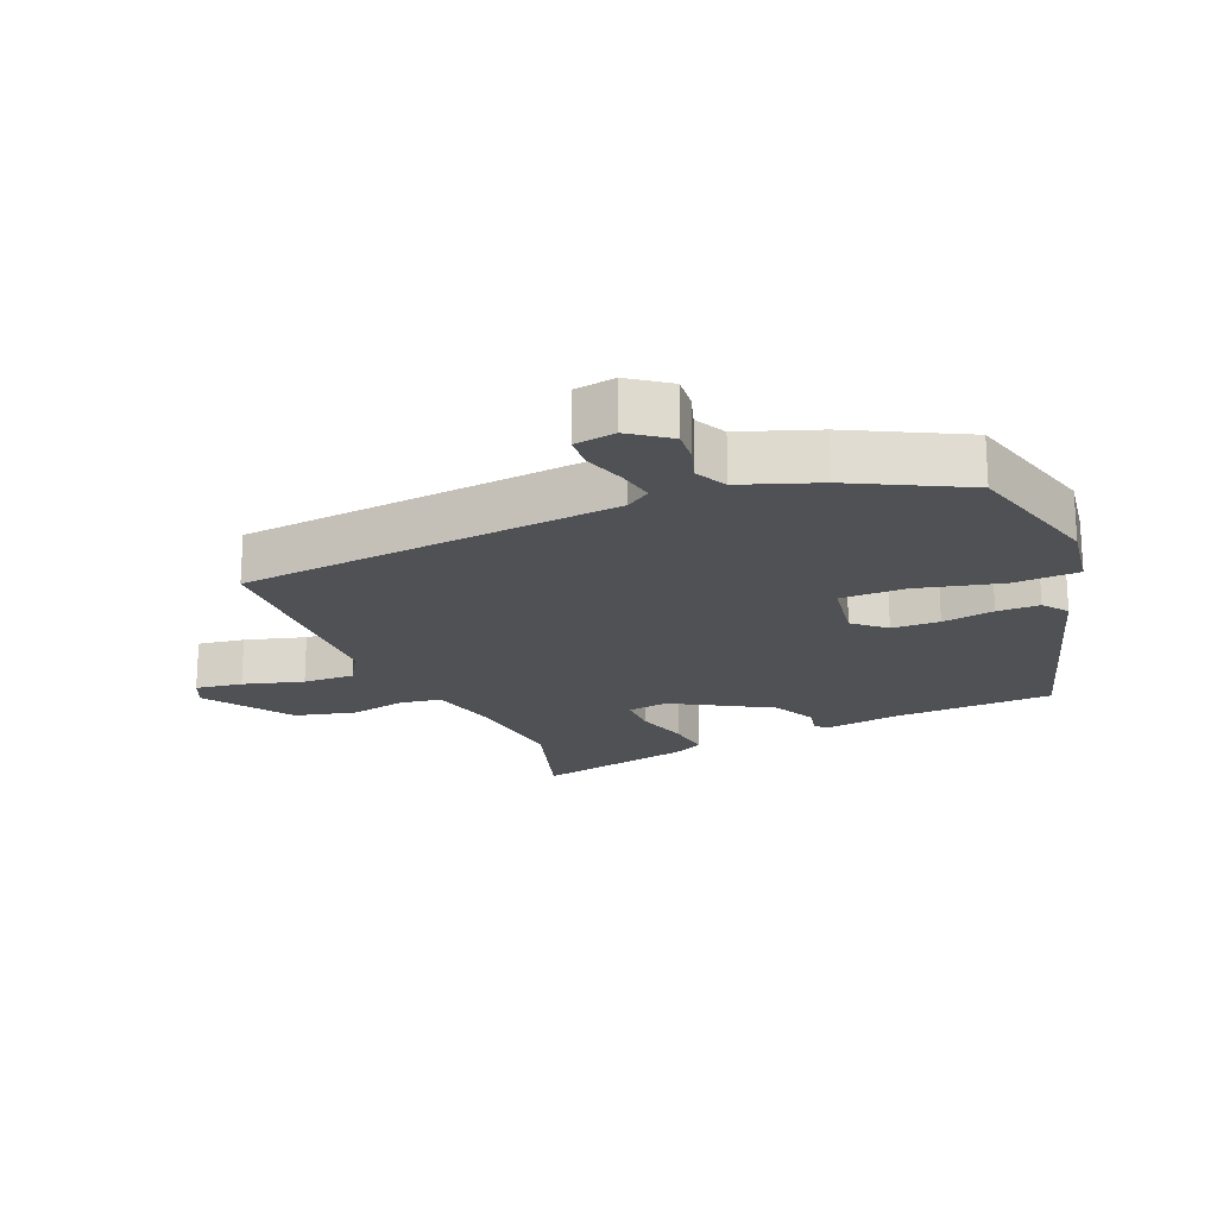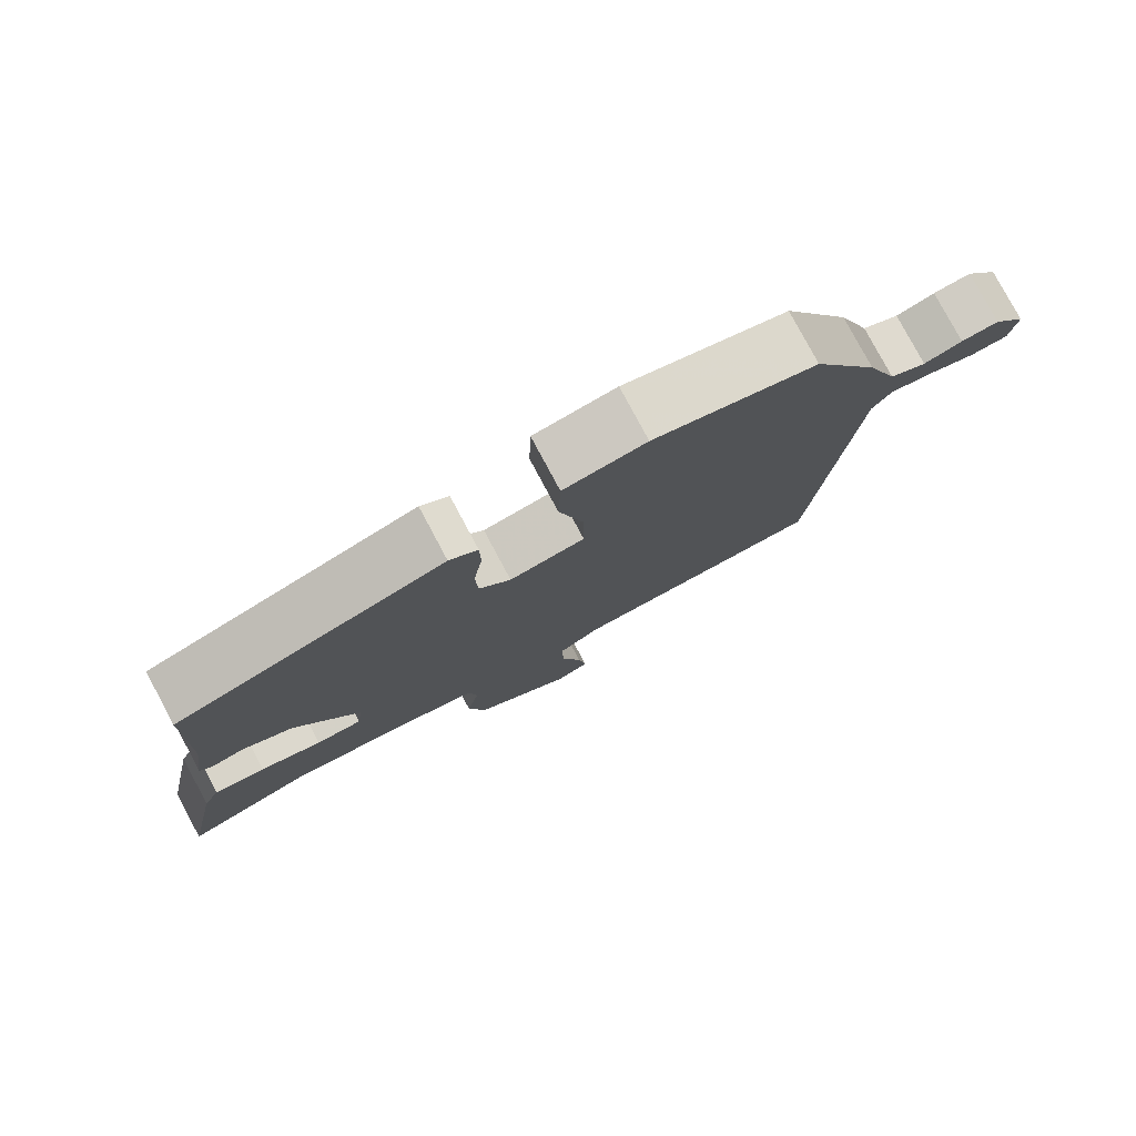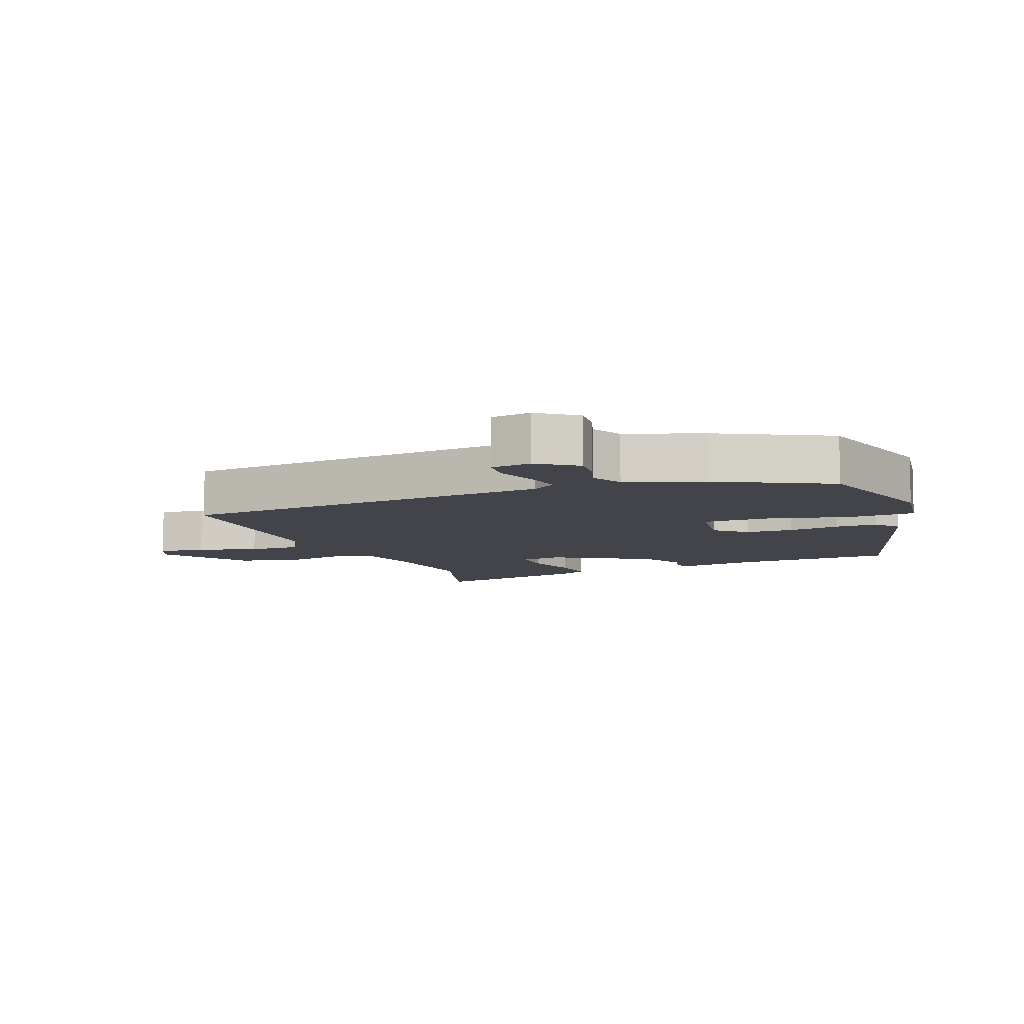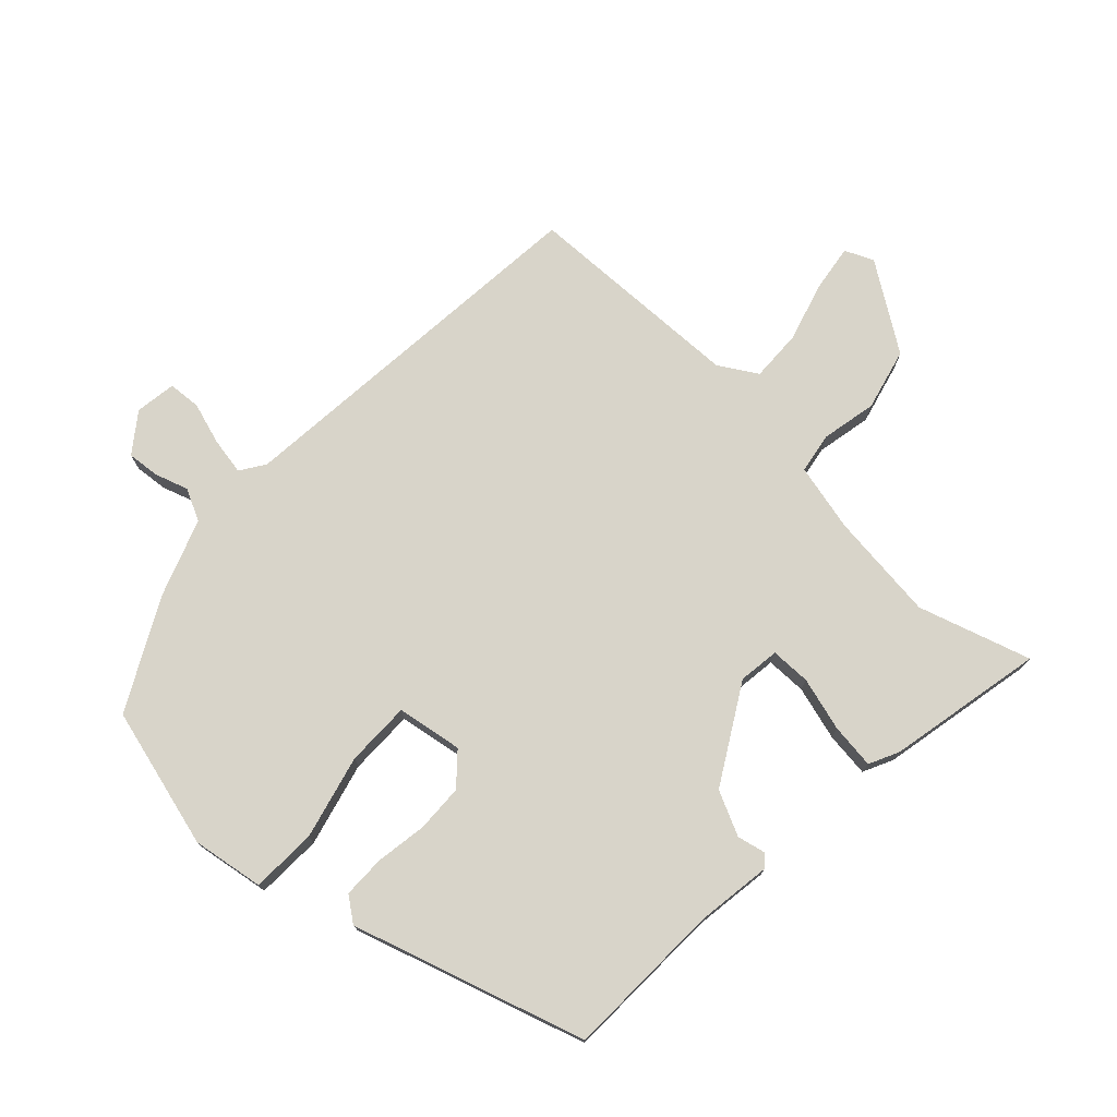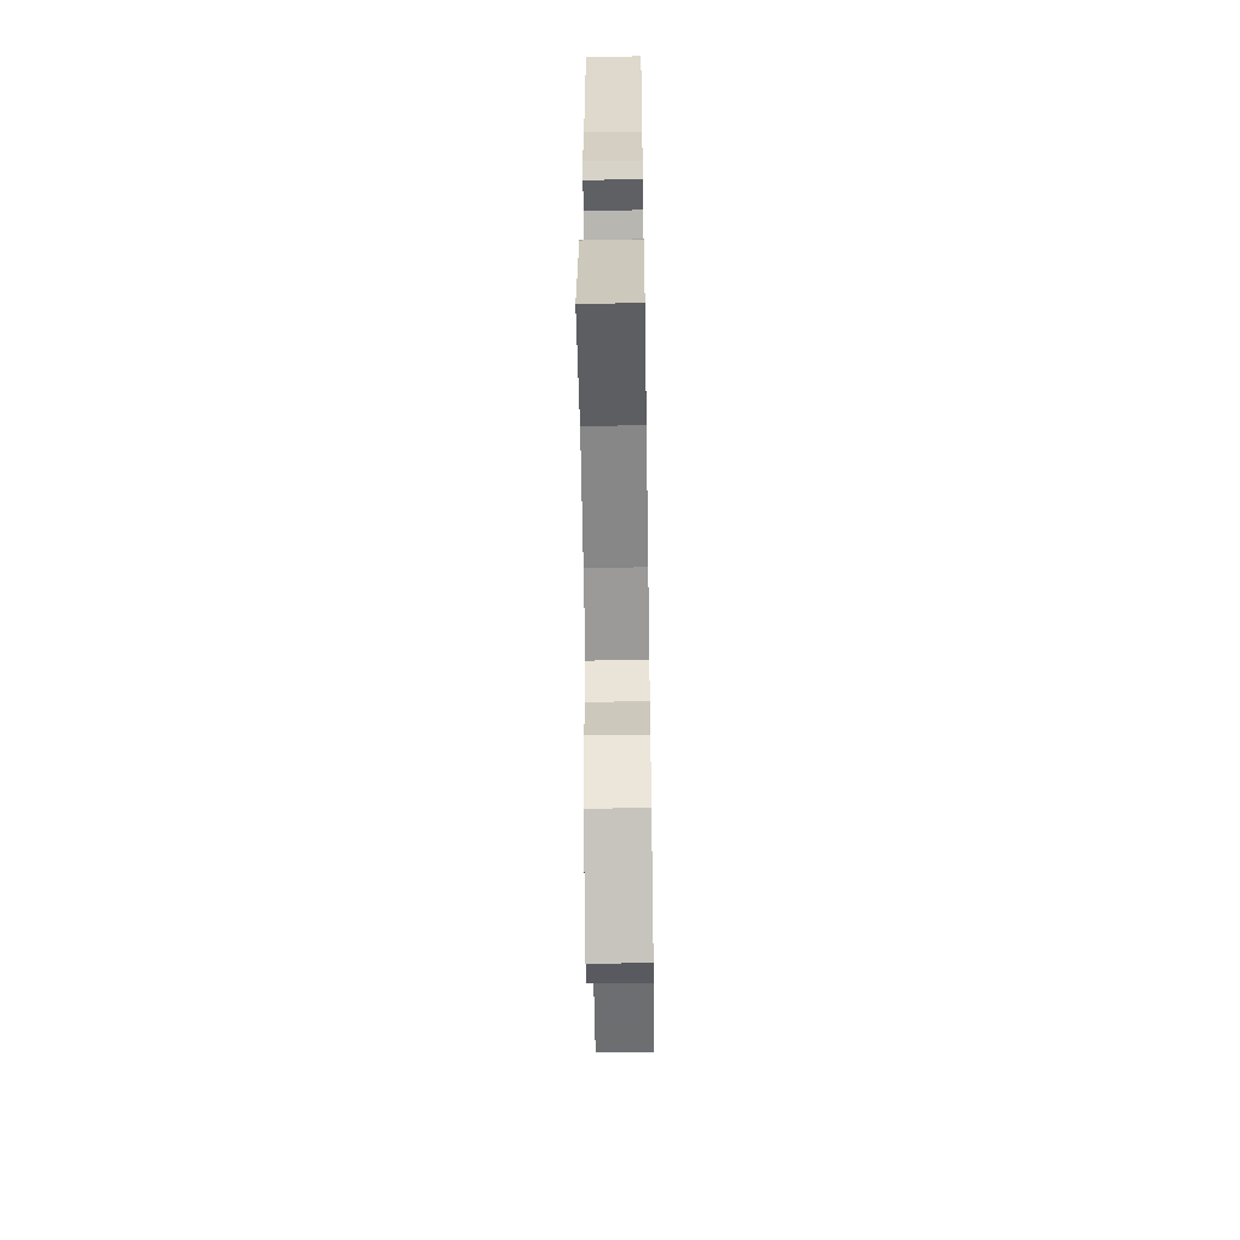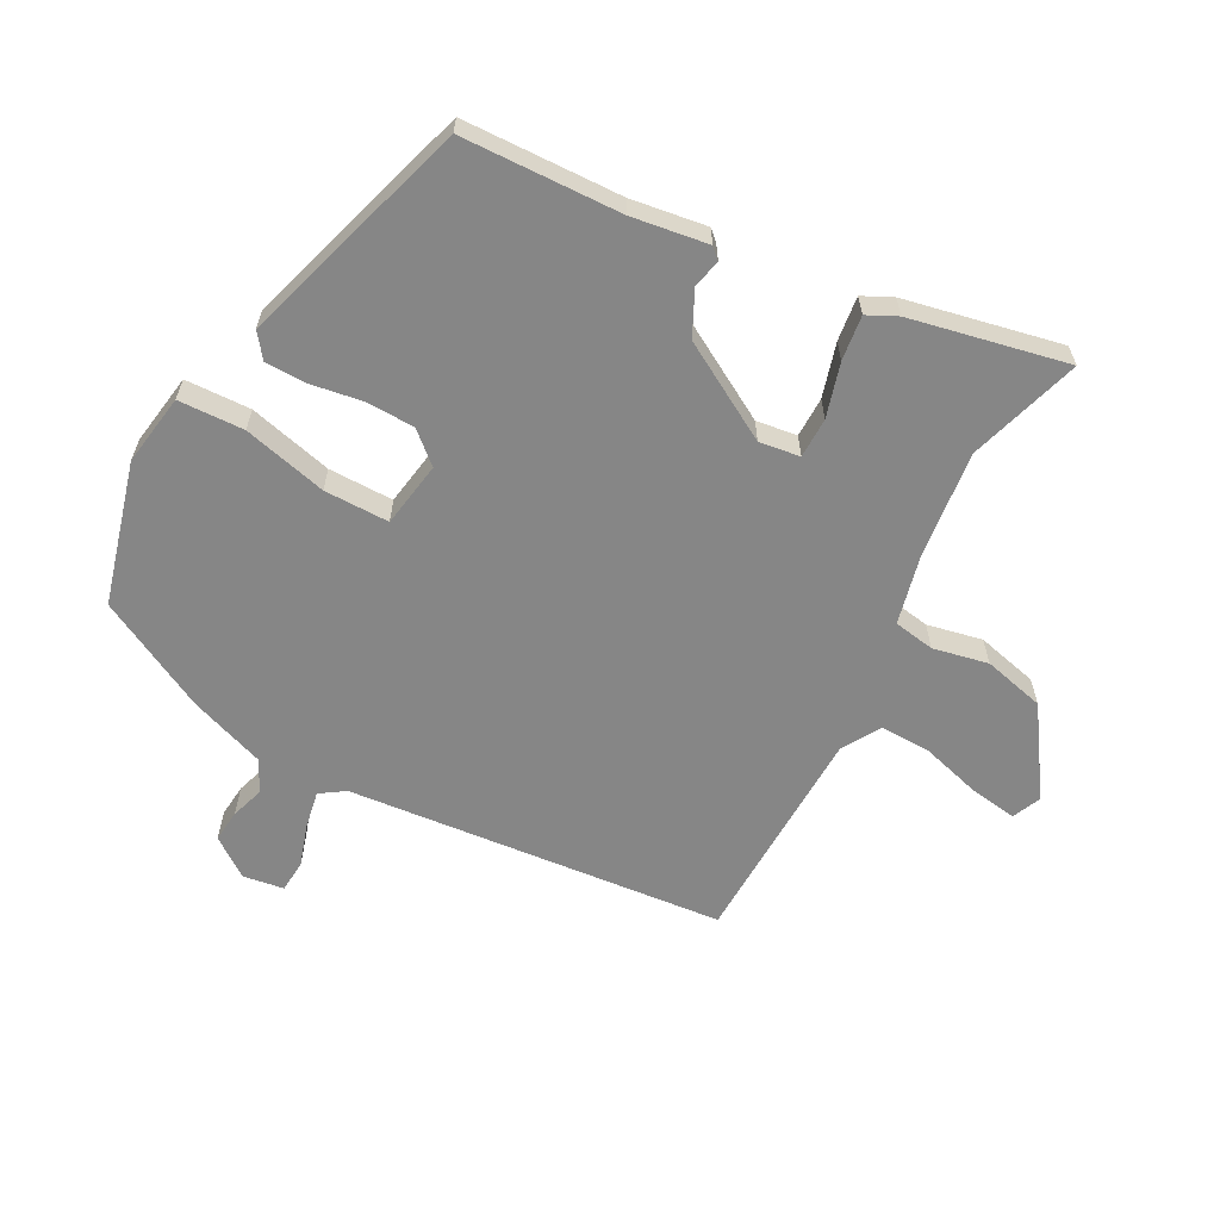
<metadata>
{"format":"obj","ext":"obj","renderer":"f3d","projection":"perspective","resolution":1024,"background":"white","views":[{"elev":-20.0,"azim":-66.8,"up":"+Y"},{"elev":79.0,"azim":151.9,"up":"+Z"},{"elev":-8.4,"azim":-68.0,"up":"+Y"},{"elev":75.3,"azim":43.5,"up":"+Y"},{"elev":-56.4,"azim":90.9,"up":"+Z"},{"elev":-62.1,"azim":62.3,"up":"+Y"}]}
</metadata>
<code>
v 0.566 0.07 -0.521
v 0.393 0.07 -0.466
v 0.227 0.07 -0.484
v 0.122 0.07 -0.508
v 0.111 0.07 -0.571
v 0.128 0.07 -0.656
v 0.104 0.07 -0.751
v -0.029 0.07 -0.839
v -0.073 0.07 -0.819
v -0.062 0.07 -0.747
v -0.035 0.07 -0.655
v -0.032 0.07 -0.576
v -0.09 0.07 -0.54
v -0.431 0.07 -0.528
v -0.482 0.07 0.053
v -0.507 0.07 0.091
v -0.564 0.07 0.081
v -0.629 0.07 0.061
v -0.679 0.07 0.065
v -0.688 0.07 0.128
v -0.644 0.07 0.187
v -0.594 0.07 0.182
v -0.543 0.07 0.165
v -0.494 0.07 0.189
v -0.451 0.07 0.306
v -0.361 0.07 0.476
v -0.143 0.07 0.533
v -0.033 0.07 0.515
v -0.03 0.07 0.414
v -0.063 0.07 0.285
v -0.064 0.07 0.185
v 0.037 0.07 0.168
v 0.079 0.07 0.215
v 0.082 0.07 0.288
v 0.07 0.07 0.368
v 0.071 0.07 0.433
v 0.109 0.07 0.461
v 0.467 0.07 0.348
v 0.473 0.07 0.103
v 0.489 0.07 -0.014
v 0.473 0.07 -0.031
v 0.429 0.07 -0.021
v 0.361 0.07 -0.053
v 0.274 0.07 -0.201
v 0.282 0.07 -0.264
v 0.344 0.07 -0.265
v 0.427 0.07 -0.242
v 0.496 0.07 -0.234
v 0.518 0.07 -0.28
v 0.566 0 -0.521
v 0.393 0 -0.466
v 0.227 0 -0.484
v 0.122 0 -0.508
v 0.111 0 -0.571
v 0.128 0 -0.656
v 0.104 0 -0.751
v -0.029 0 -0.839
v -0.073 0 -0.819
v -0.062 0 -0.747
v -0.035 0 -0.655
v -0.032 0 -0.576
v -0.09 0 -0.54
v -0.431 0 -0.528
v -0.482 0 0.053
v -0.507 0 0.091
v -0.564 0 0.081
v -0.629 0 0.061
v -0.679 0 0.065
v -0.688 0 0.128
v -0.644 0 0.187
v -0.594 0 0.182
v -0.543 0 0.165
v -0.494 0 0.189
v -0.451 0 0.306
v -0.361 0 0.476
v -0.143 0 0.533
v -0.033 0 0.515
v -0.03 0 0.414
v -0.063 0 0.285
v -0.064 0 0.185
v 0.037 0 0.168
v 0.079 0 0.215
v 0.082 0 0.288
v 0.07 0 0.368
v 0.071 0 0.433
v 0.109 0 0.461
v 0.467 0 0.348
v 0.473 0 0.103
v 0.489 0 -0.014
v 0.473 0 -0.031
v 0.429 0 -0.021
v 0.361 0 -0.053
v 0.274 0 -0.201
v 0.282 0 -0.264
v 0.344 0 -0.265
v 0.427 0 -0.242
v 0.496 0 -0.234
v 0.518 0 -0.28
f 49 1 2
f 48 49 2
f 47 48 2
f 46 47 2
f 45 46 2 3
f 44 45 3 4
f 39 40 41 42
f 39 42 43
f 38 39 43
f 37 38 43
f 36 37 43
f 35 36 43
f 34 35 43
f 33 34 43 44
f 28 29 30
f 27 28 30
f 26 27 30
f 25 26 30
f 24 25 30
f 23 24 30 31
f 21 22 23
f 20 21 23
f 19 20 23
f 18 19 23
f 17 18 23
f 16 17 23 31
f 15 16 31 32
f 13 14 15 32
f 9 10 11
f 8 9 11
f 7 8 11
f 6 7 11
f 5 6 11
f 4 5 11 12
f 32 33 44
f 13 32 44
f 12 13 44
f 4 12 44
f 51 50 98
f 51 98 97
f 51 97 96
f 51 96 95
f 52 51 95 94
f 53 52 94 93
f 91 90 89 88
f 92 91 88
f 92 88 87
f 92 87 86
f 92 86 85
f 92 85 84
f 92 84 83
f 93 92 83 82
f 79 78 77
f 79 77 76
f 79 76 75
f 79 75 74
f 79 74 73
f 80 79 73 72
f 72 71 70
f 72 70 69
f 72 69 68
f 72 68 67
f 72 67 66
f 80 72 66 65
f 81 80 65 64
f 81 64 63 62
f 60 59 58
f 60 58 57
f 60 57 56
f 60 56 55
f 60 55 54
f 61 60 54 53
f 93 82 81
f 93 81 62
f 93 62 61
f 93 61 53
f 1 50 51 2
f 2 51 52 3
f 3 52 53 4
f 4 53 54 5
f 5 54 55 6
f 6 55 56 7
f 7 56 57 8
f 8 57 58 9
f 9 58 59 10
f 10 59 60 11
f 11 60 61 12
f 12 61 62 13
f 13 62 63 14
f 14 63 64 15
f 15 64 65 16
f 16 65 66 17
f 17 66 67 18
f 18 67 68 19
f 19 68 69 20
f 20 69 70 21
f 21 70 71 22
f 22 71 72 23
f 23 72 73 24
f 24 73 74 25
f 25 74 75 26
f 26 75 76 27
f 27 76 77 28
f 28 77 78 29
f 29 78 79 30
f 30 79 80 31
f 31 80 81 32
f 32 81 82 33
f 33 82 83 34
f 34 83 84 35
f 35 84 85 36
f 36 85 86 37
f 37 86 87 38
f 38 87 88 39
f 39 88 89 40
f 40 89 90 41
f 41 90 91 42
f 42 91 92 43
f 43 92 93 44
f 44 93 94 45
f 45 94 95 46
f 46 95 96 47
f 47 96 97 48
f 48 97 98 49
f 49 98 50 1

</code>
